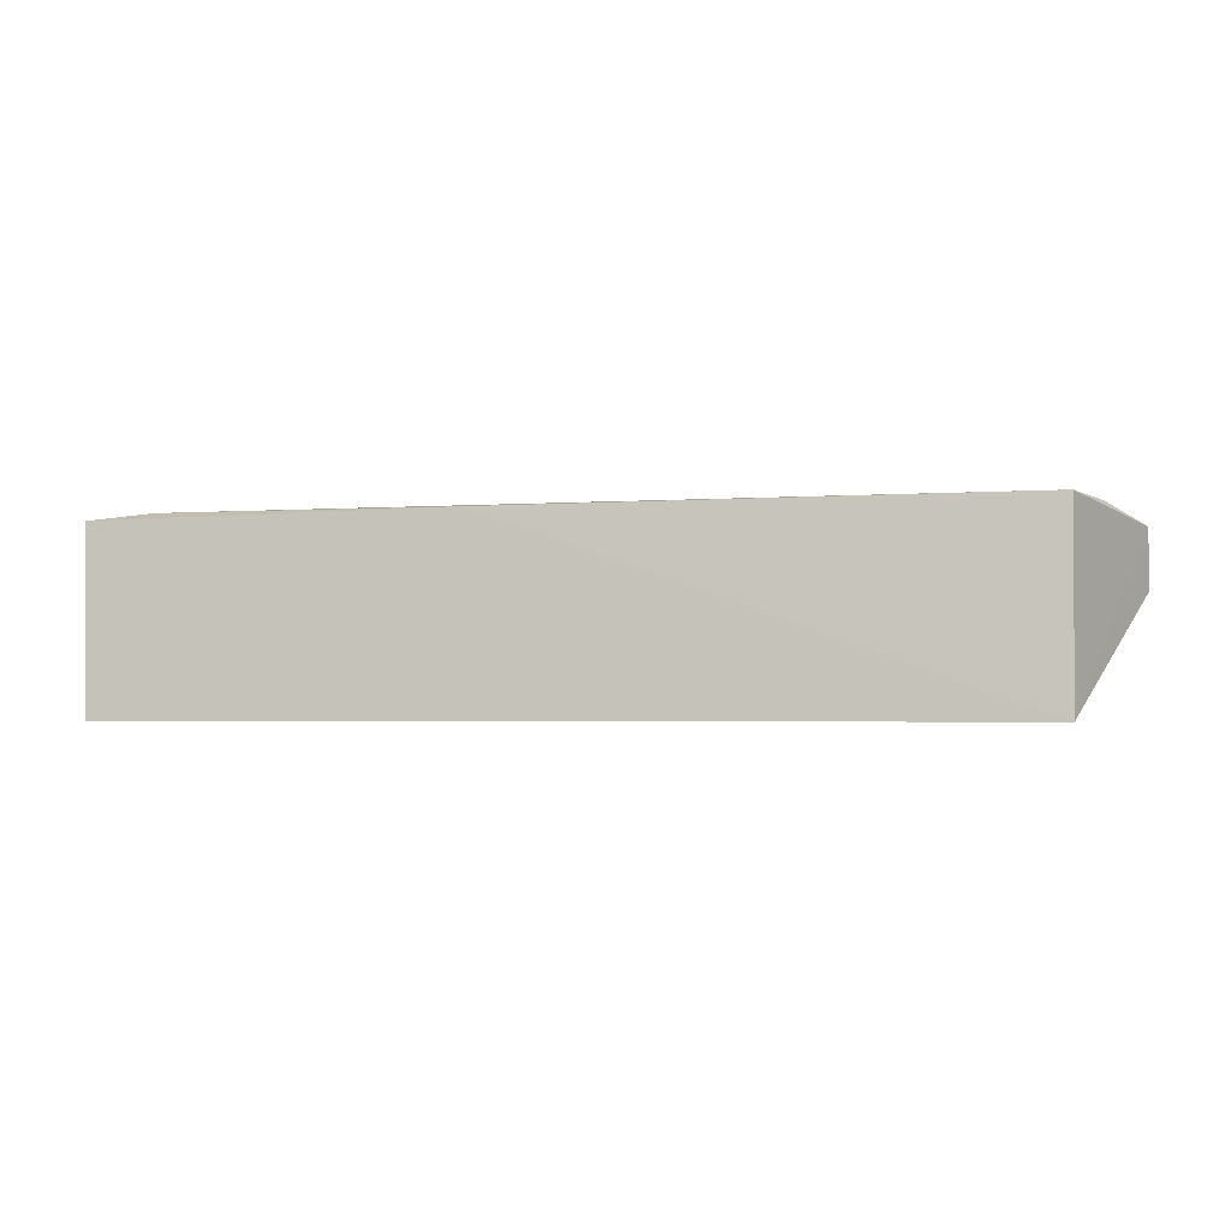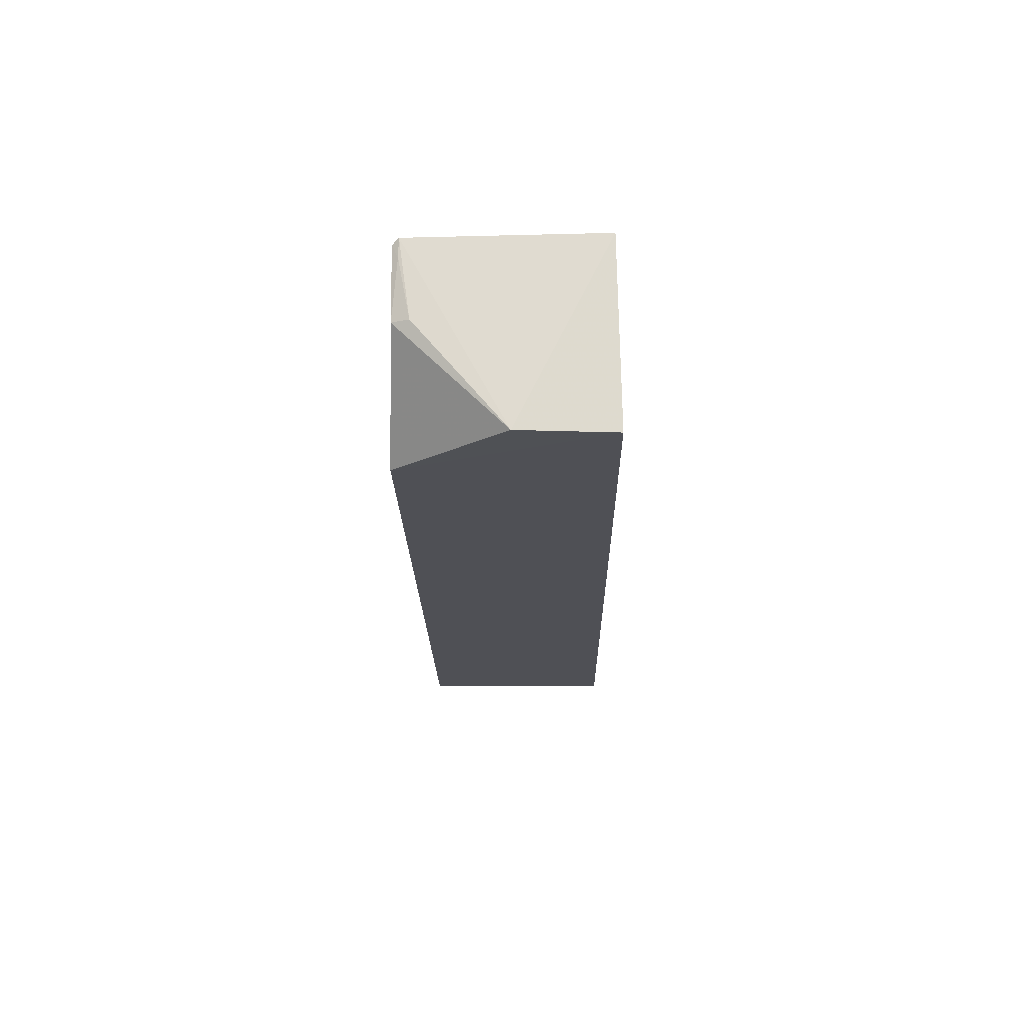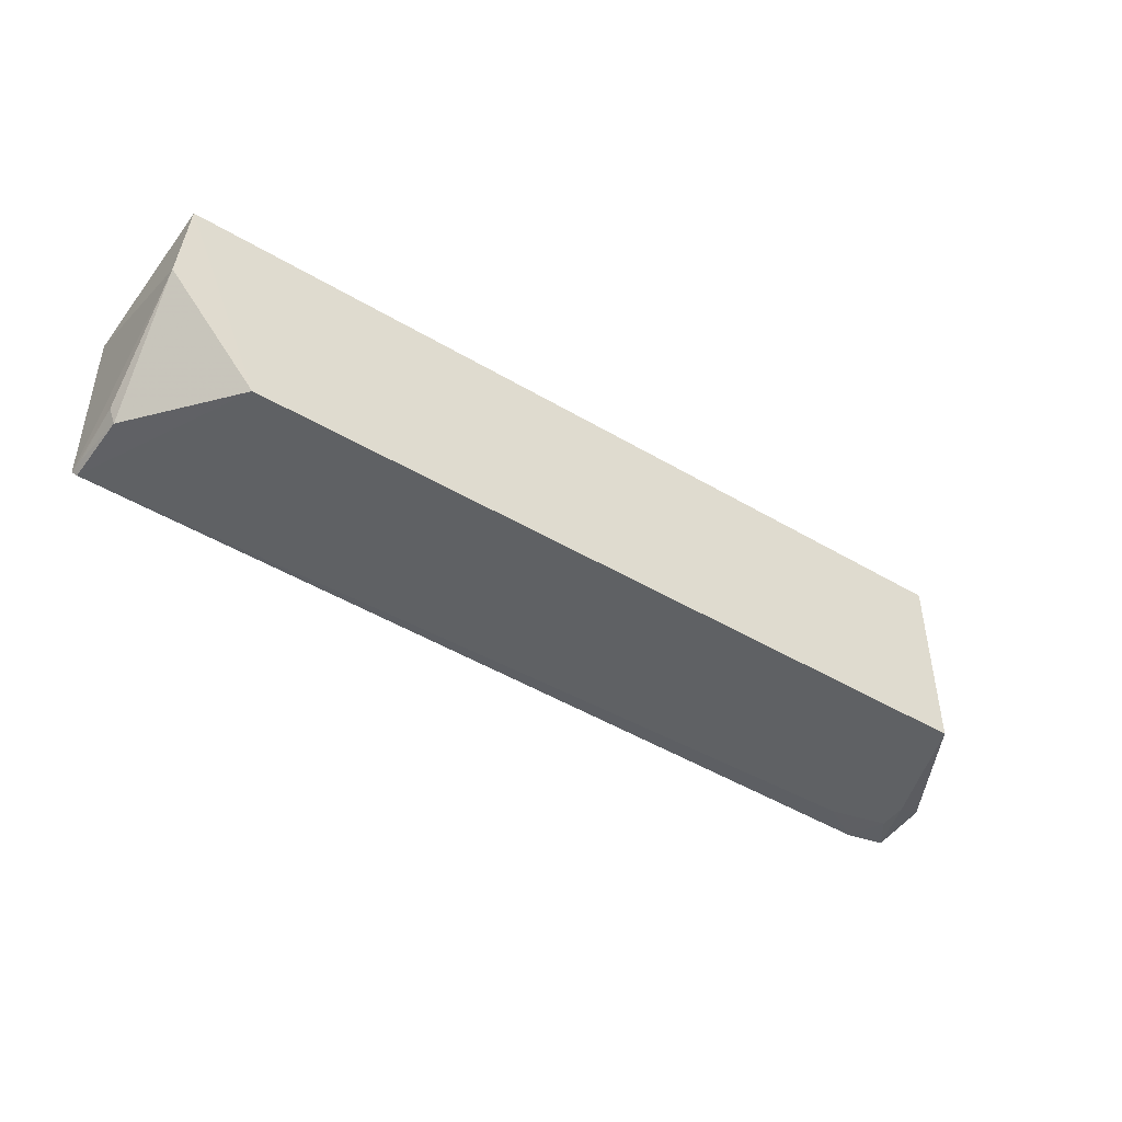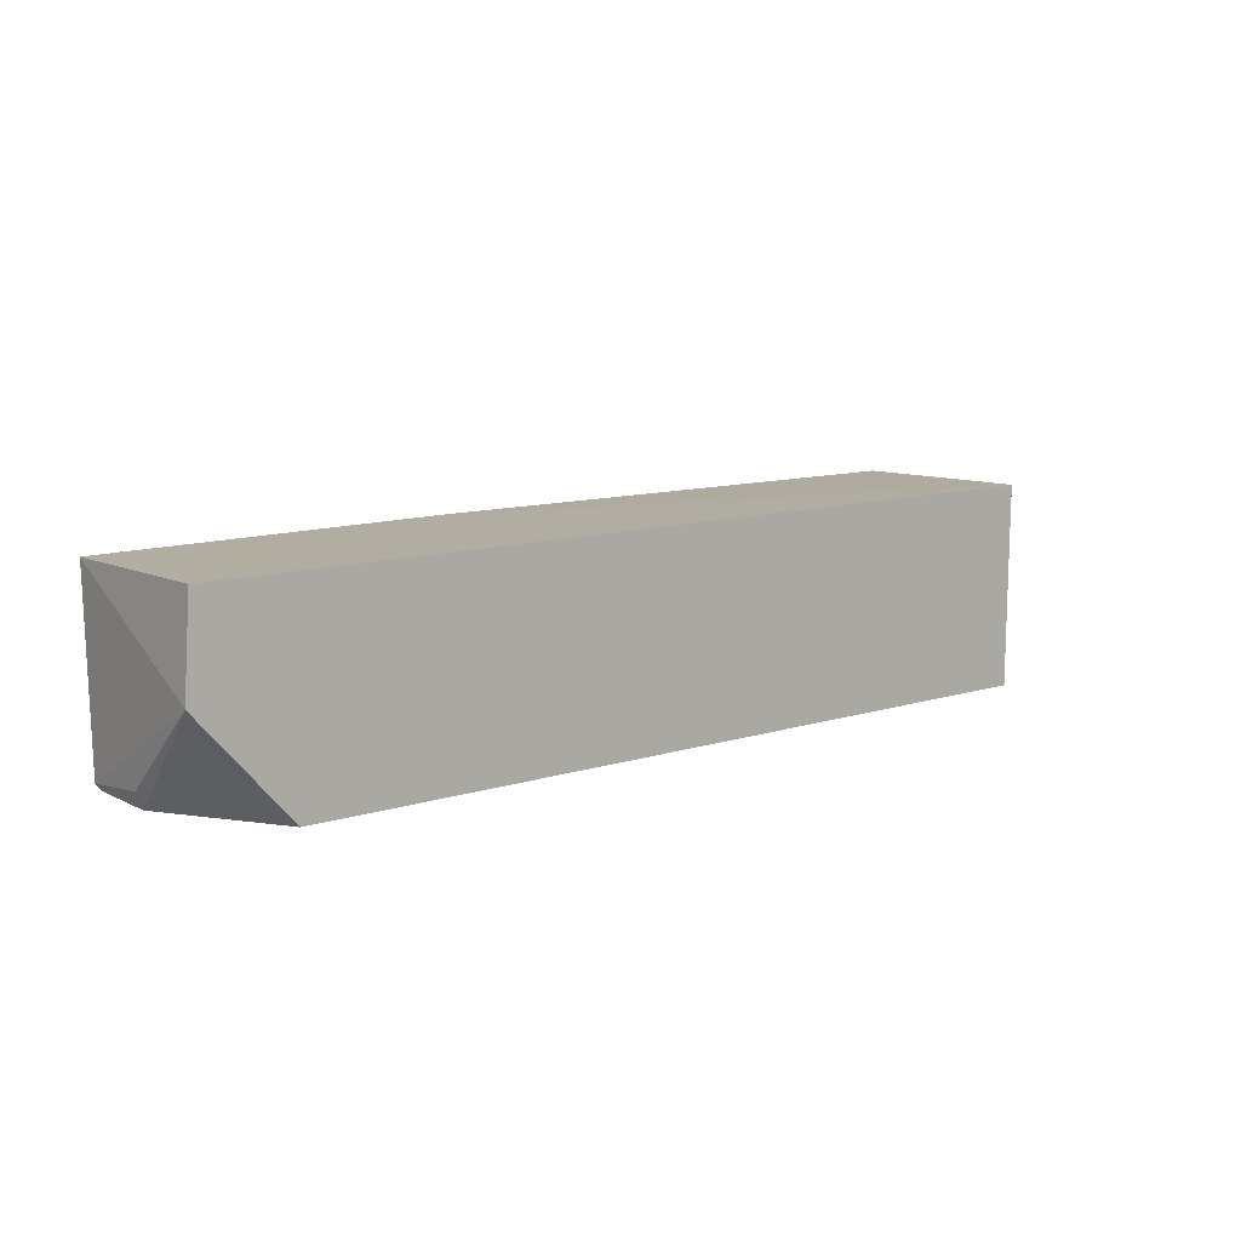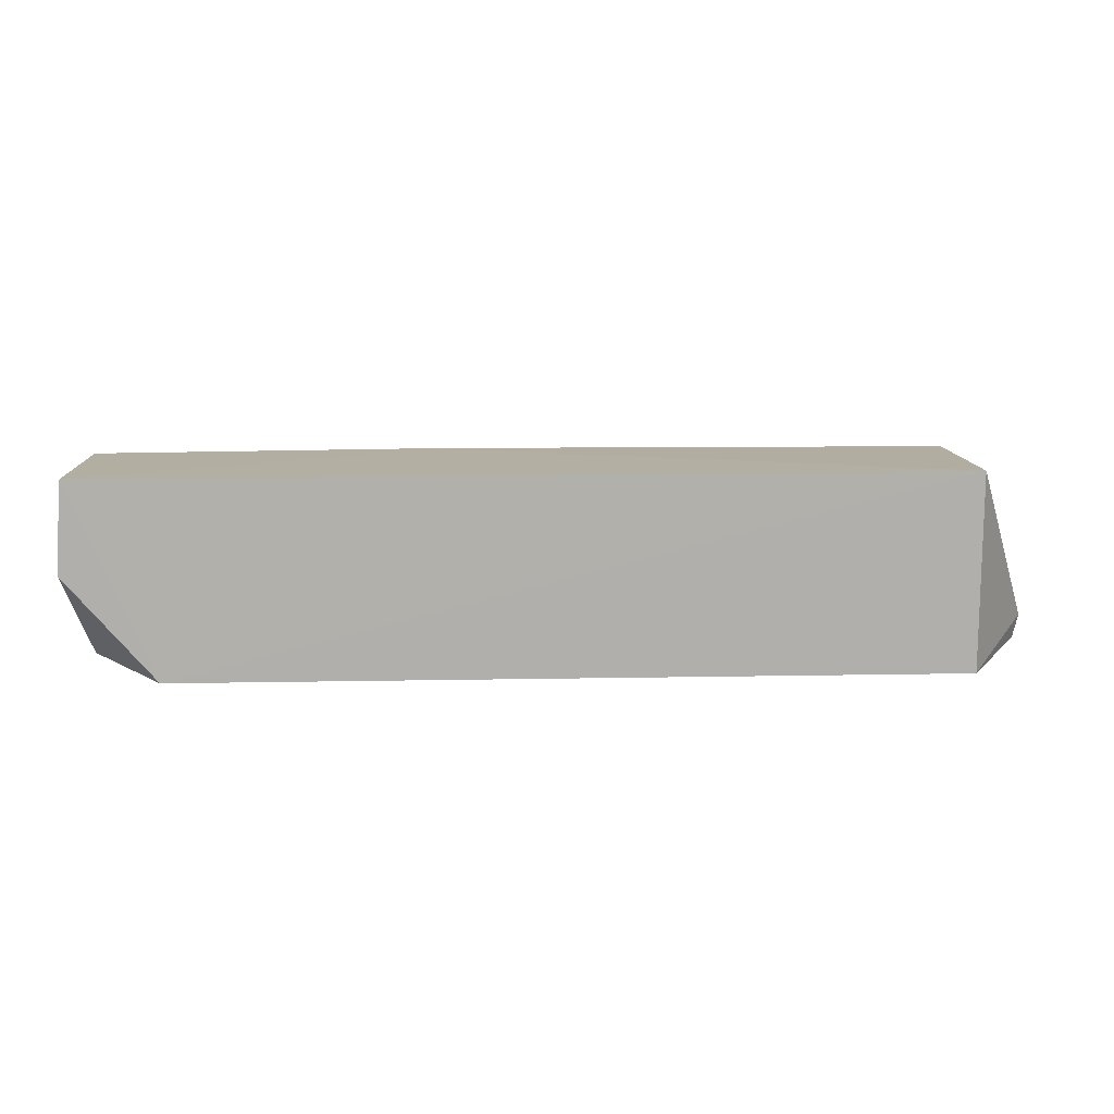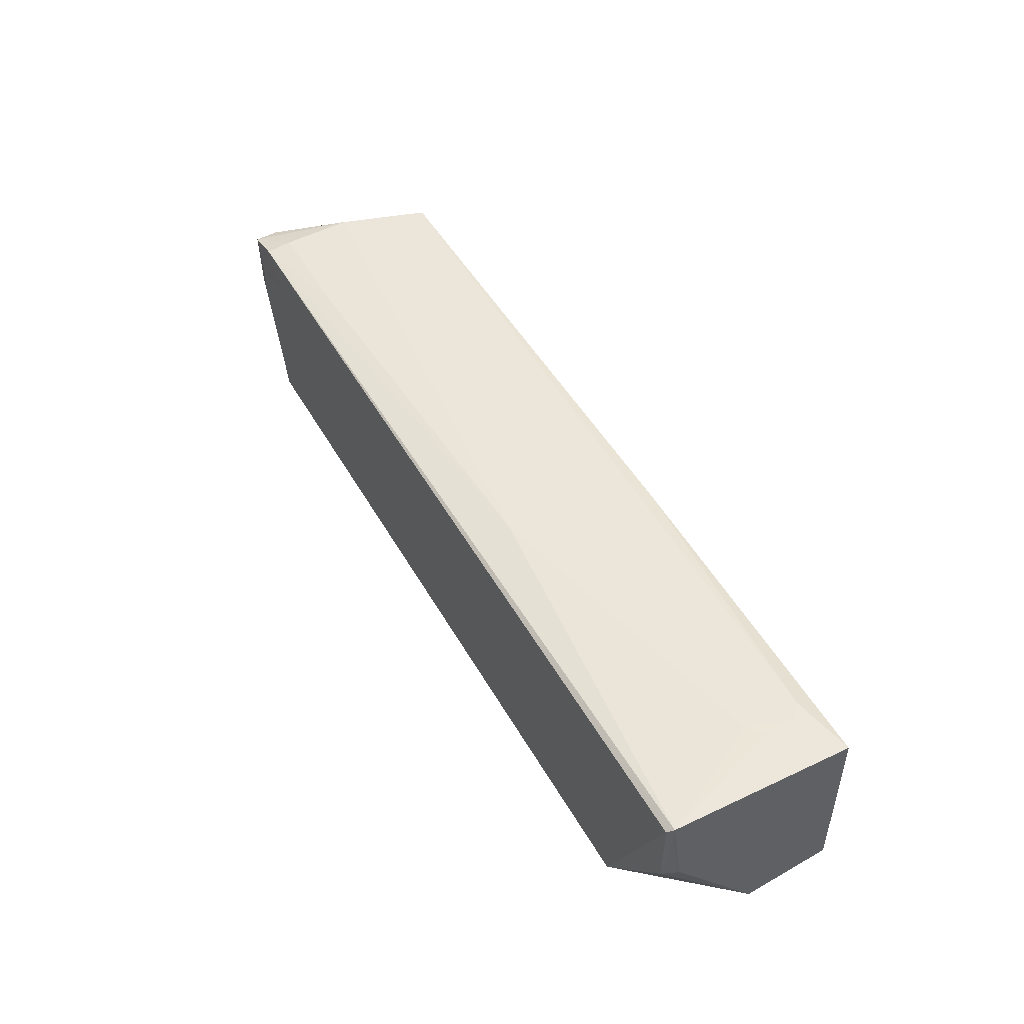
<metadata>
{"format":"obj","ext":"obj","renderer":"f3d","projection":"perspective","resolution":1024,"background":"white","views":[{"elev":-2.8,"azim":-169.1,"up":"+Z"},{"elev":-19.4,"azim":90.7,"up":"+Z"},{"elev":-46.5,"azim":145.8,"up":"+Y"},{"elev":11.0,"azim":142.4,"up":"+Y"},{"elev":11.8,"azim":178.1,"up":"+Y"},{"elev":47.5,"azim":61.6,"up":"+Z"}]}
</metadata>
<code>
v 0.07019 0.01308 0.127
v 0.06984 -0.01422 0.1267
v 0.07059 -8.647e-05 0.1002
v -0.05914 0.01409 0.1001
v -0.06343 -2.929e-06 0.1285
v -0.05906 -0.01527 0.1002
v 0.06965 0.01355 0.1001
v 0.06345 0.008578 0.1281
v -0.05927 0.01333 0.1285
v 0.05704 -0.01568 0.1001
v -0.06958 -0.0108 0.1174
v 0.01833 0.01349 0.1279
v 0.01395 -0.008566 0.128
v 0.06901 -0.01506 0.1153
v -0.06956 -0.01081 0.126
v 0.06138 0.01067 0.1281
v 0.0613 0.002118 0.128
v 0.06996 -0.01268 0.1152
v -0.057 -0.01506 0.1237
v -0.0635 -0.01456 0.1274
v 0.06345 0.004274 0.128
v 0.06975 -0.01428 0.1239
v 0.06924 -0.01513 0.1259
v -0.06561 -0.0151 0.1216
v -0.06346 -0.01067 0.128
v -0.06874 -0.01434 0.1174
v -0.06902 -0.01448 0.1262
v -0.04628 -0.0107 0.128
v -0.06557 -0.01513 0.1174
f 1 2 3
f 7 1 3
f 8 2 1
f 9 5 8
f 10 7 3
f 10 6 4
f 10 4 7
f 11 4 6
f 12 7 4
f 12 1 7
f 12 4 9
f 14 10 3
f 15 9 4
f 15 4 11
f 15 5 9
f 16 12 9
f 16 9 8
f 16 8 1
f 16 1 12
f 17 8 5
f 17 5 13
f 17 13 2
f 18 14 3
f 18 3 2
f 20 2 13
f 21 17 2
f 21 2 8
f 21 8 17
f 22 18 2
f 22 14 18
f 23 20 19
f 23 2 20
f 23 22 2
f 23 14 22
f 23 10 14
f 24 6 10
f 24 23 19
f 24 10 23
f 24 19 20
f 26 11 6
f 27 24 20
f 27 15 11
f 27 11 26
f 27 20 25
f 27 25 5
f 27 5 15
f 28 25 20
f 28 20 13
f 28 13 5
f 28 5 25
f 29 26 6
f 29 6 24
f 29 27 26
f 29 24 27

</code>
